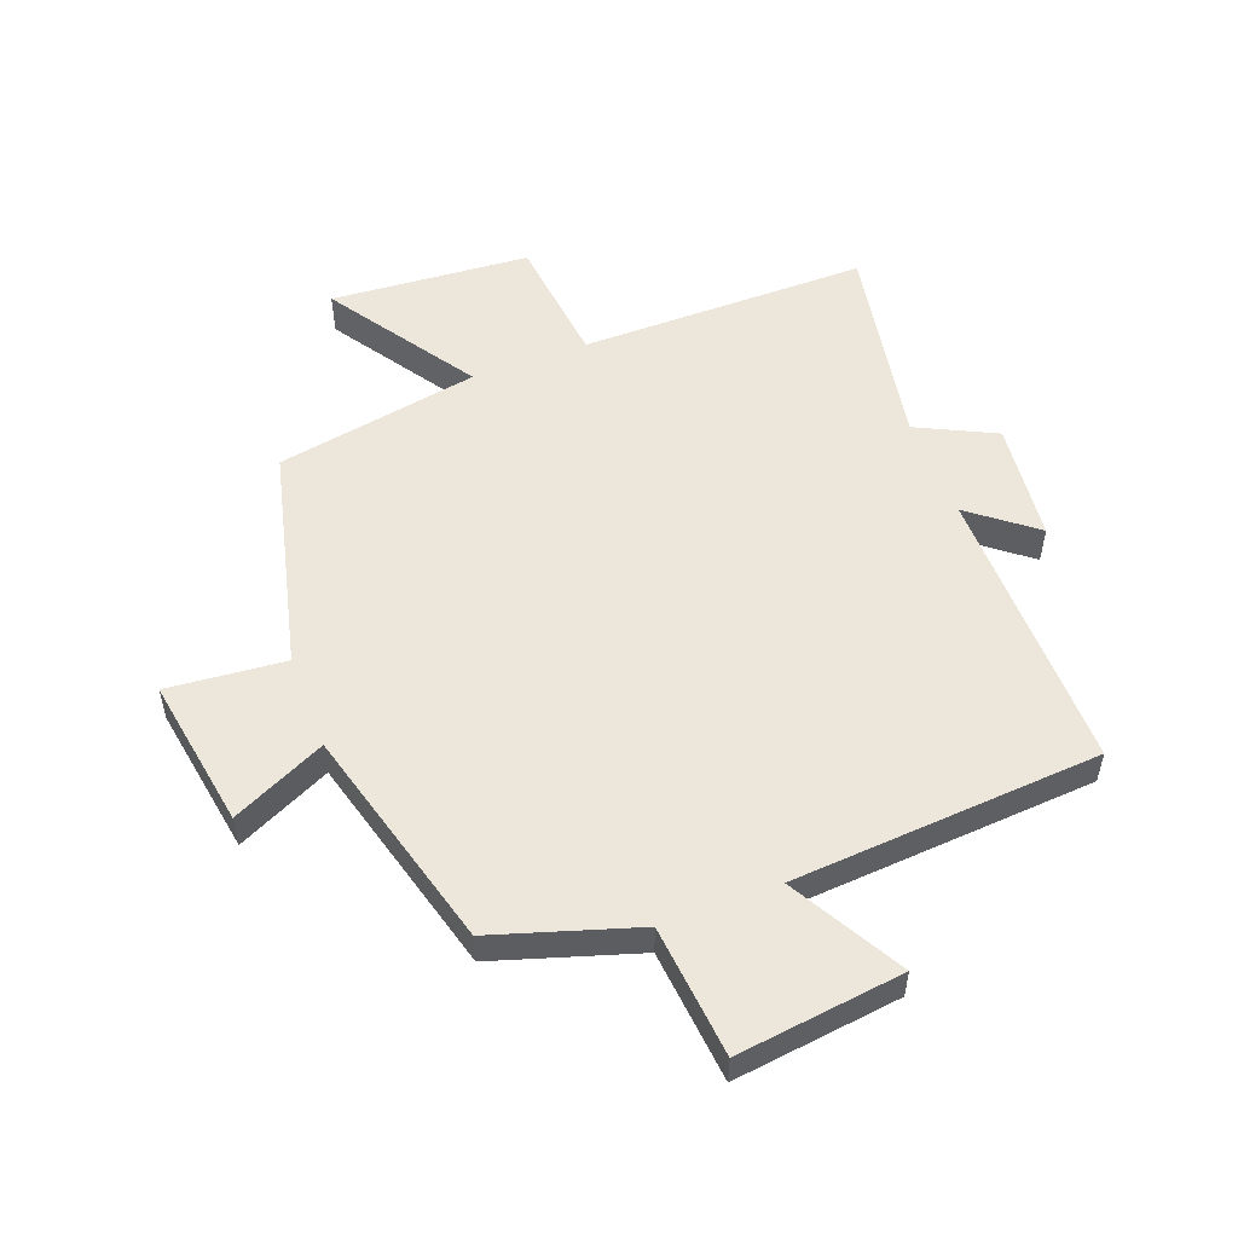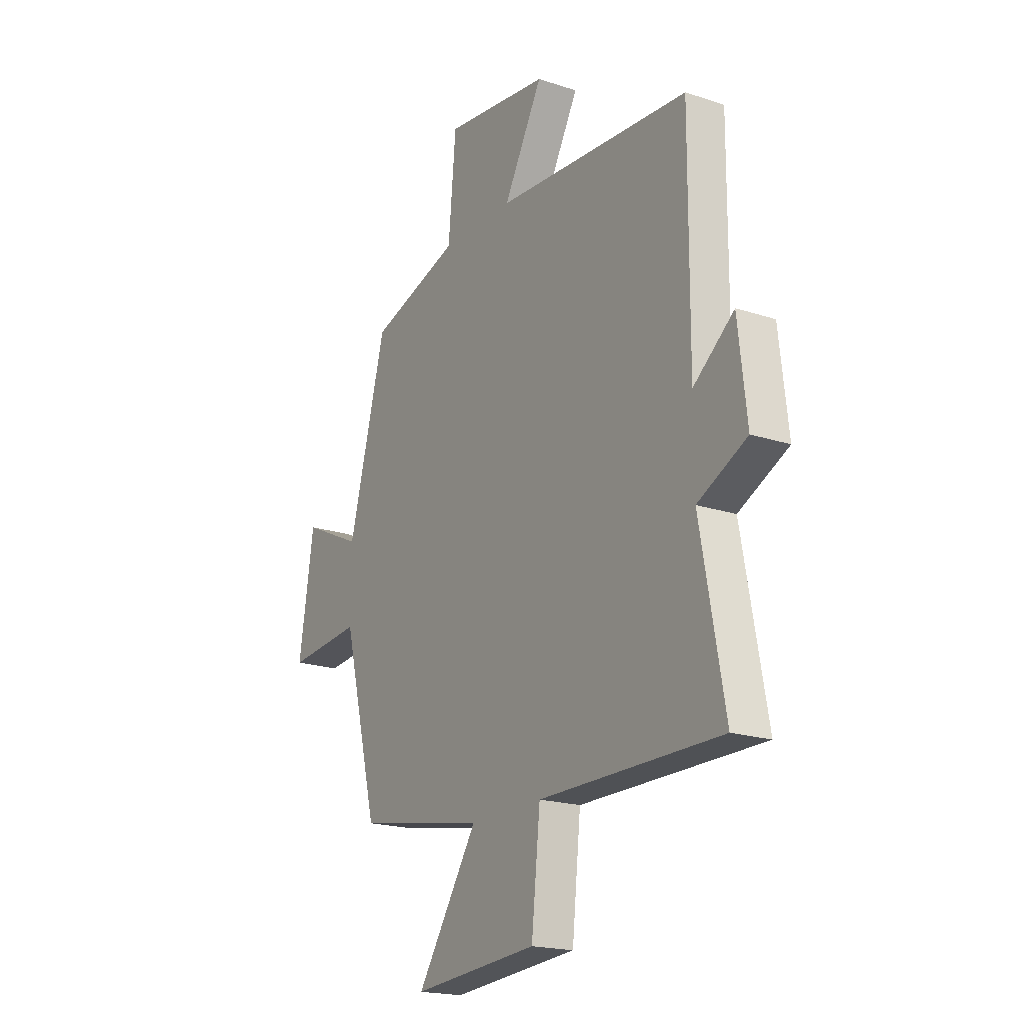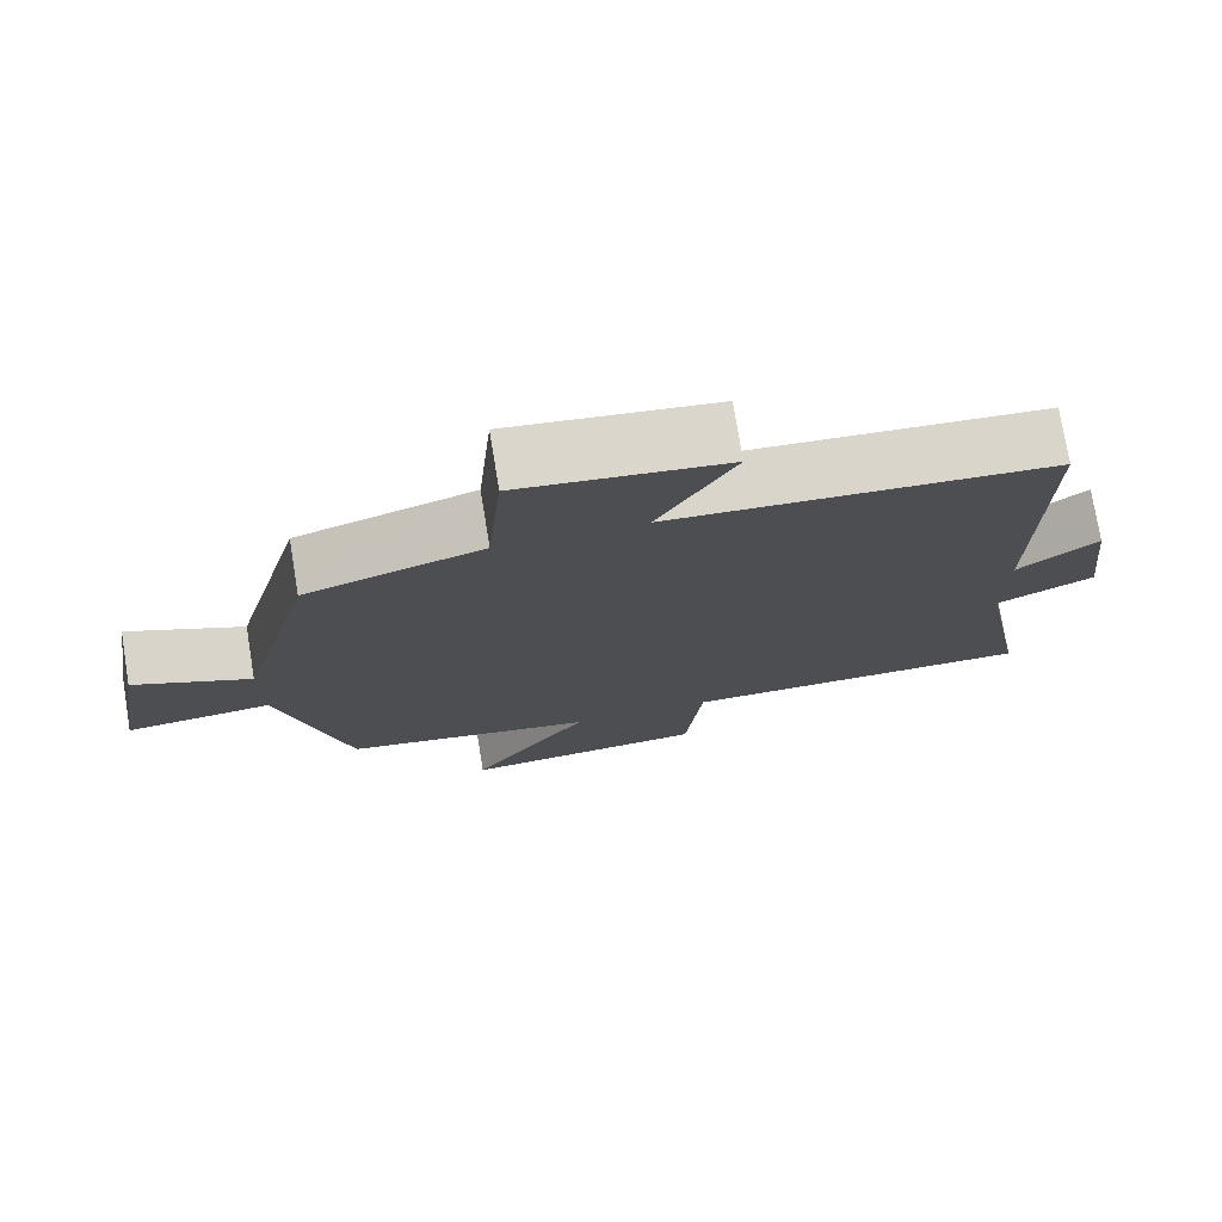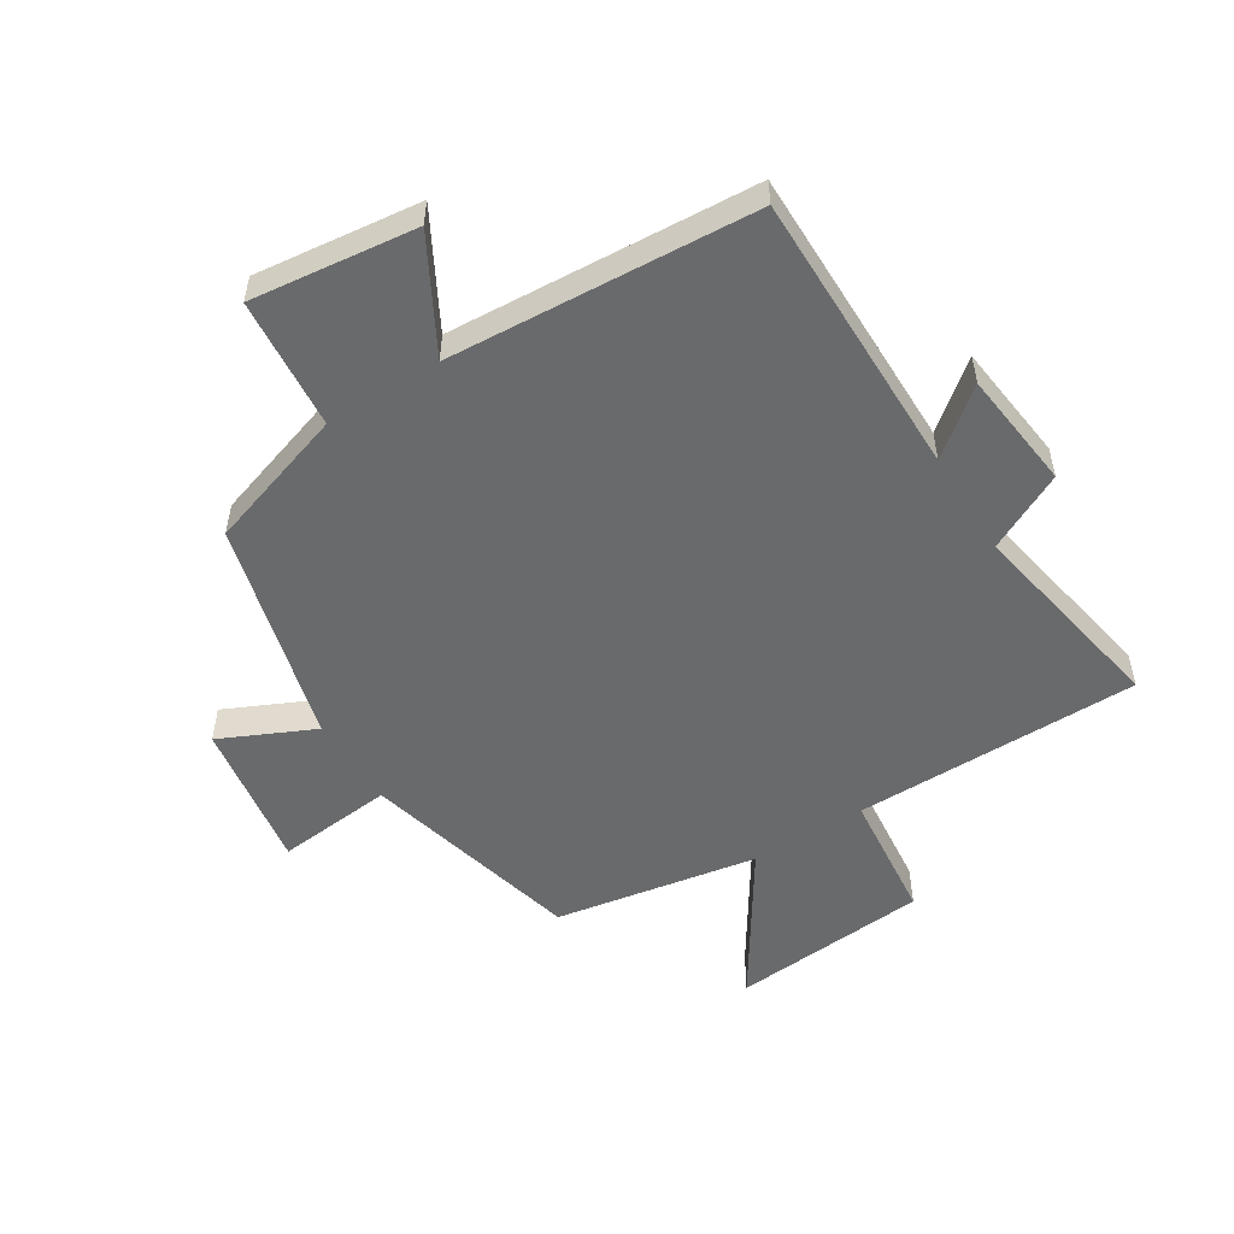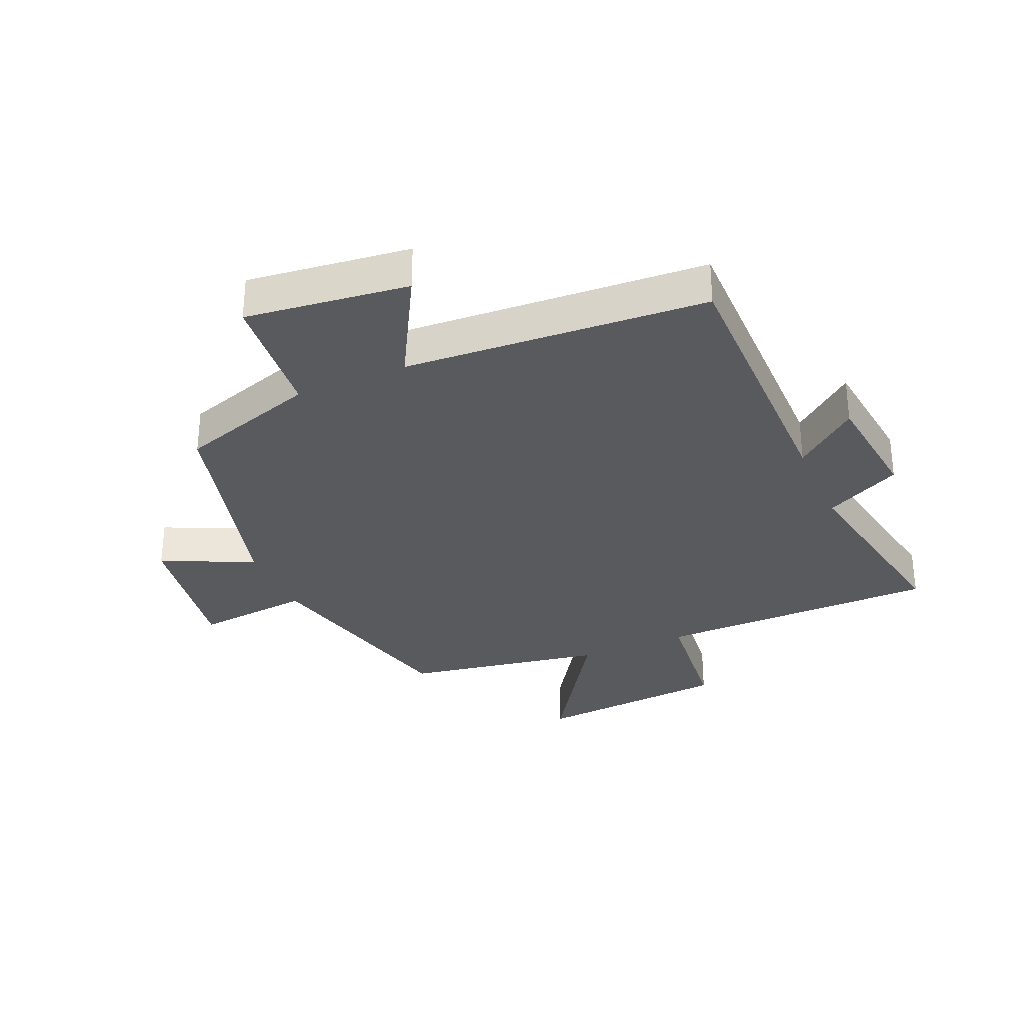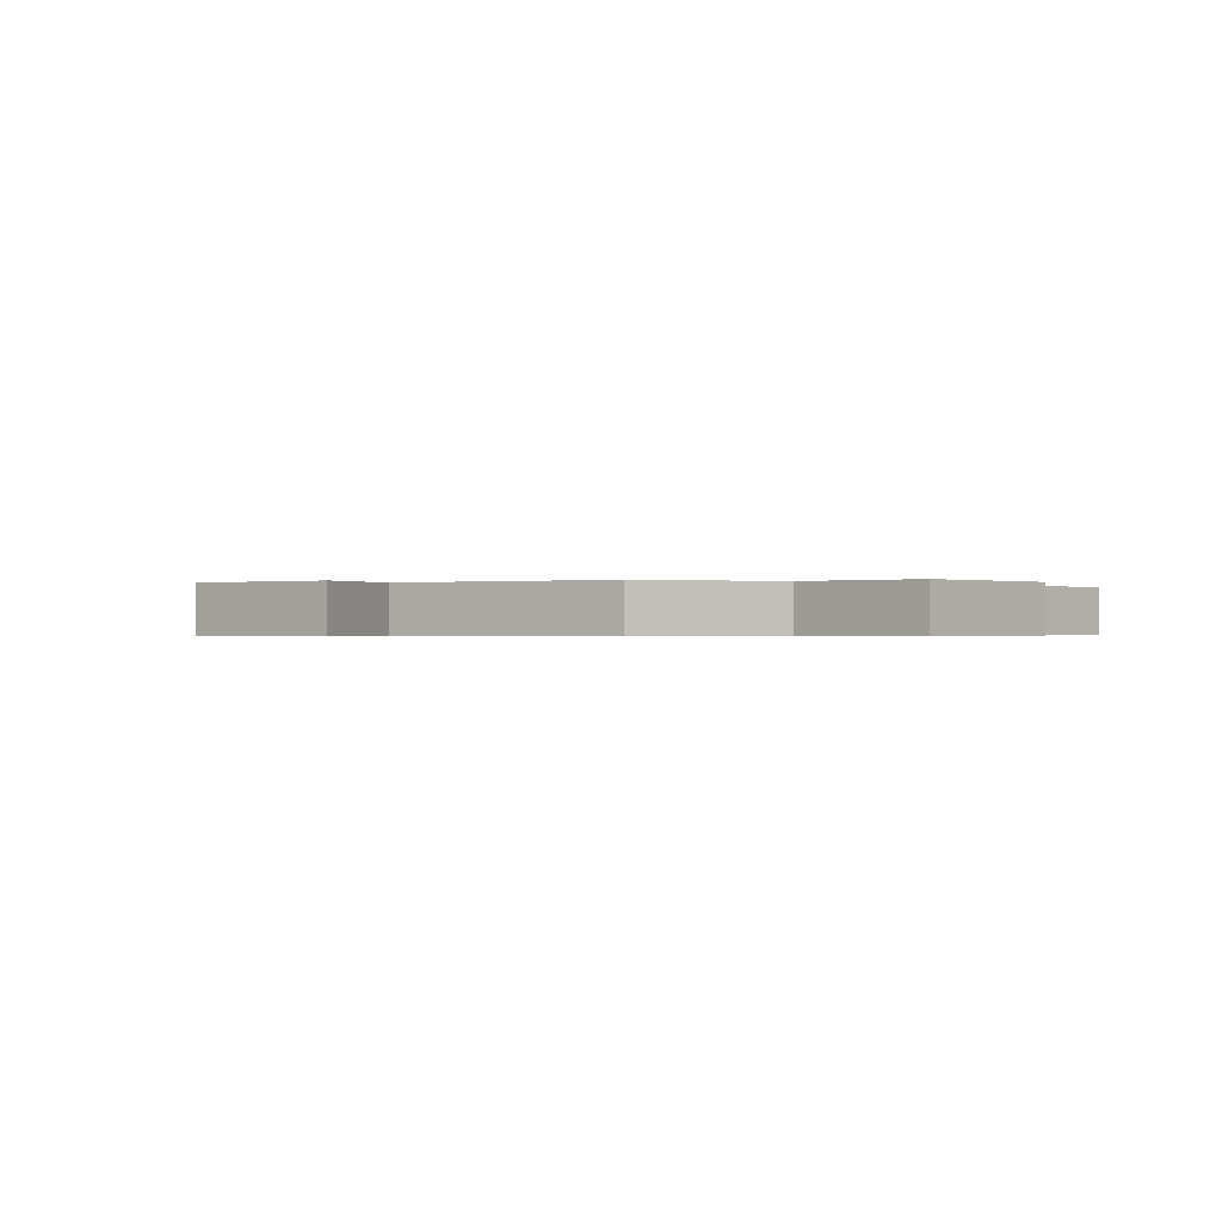
<metadata>
{"format":"obj","ext":"obj","renderer":"f3d","projection":"perspective","resolution":1024,"background":"white","views":[{"elev":53.6,"azim":-21.0,"up":"+Y"},{"elev":-19.4,"azim":58.2,"up":"+Z"},{"elev":75.5,"azim":-9.3,"up":"+Z"},{"elev":-52.9,"azim":32.1,"up":"+Y"},{"elev":-31.7,"azim":23.5,"up":"+Y"},{"elev":-0.4,"azim":-42.1,"up":"+Y"}]}
</metadata>
<code>
v 0.502 0.07 0.468
v 0.5 0.07 0.005
v 0.603 0.07 0.087
v 0.625 0.07 -0.105
v 0.5 0.07 -0.167
v 0.561 0.07 -0.499
v 0.101 0.07 -0.5
v 0.079 0.07 -0.709
v -0.239 0.07 -0.735
v -0.085 0.07 -0.5
v -0.411 0.07 -0.442
v -0.5 0.07 -0.086
v -0.688 0.07 -0.104
v -0.65 0.07 0.138
v -0.5 0.07 0.068
v -0.405 0.07 0.427
v -0.177 0.07 0.5
v -0.158 0.07 0.712
v 0.108 0.07 0.68
v 0.009 0.07 0.5
v 0.502 0 0.468
v 0.5 0 0.005
v 0.603 0 0.087
v 0.625 0 -0.105
v 0.5 0 -0.167
v 0.561 0 -0.499
v 0.101 0 -0.5
v 0.079 0 -0.709
v -0.239 0 -0.735
v -0.085 0 -0.5
v -0.411 0 -0.442
v -0.5 0 -0.086
v -0.688 0 -0.104
v -0.65 0 0.138
v -0.5 0 0.068
v -0.405 0 0.427
v -0.177 0 0.5
v -0.158 0 0.712
v 0.108 0 0.68
v 0.009 0 0.5
f 17 18 19 20
f 15 16 17 20
f 15 20 1 2
f 12 13 14 15
f 10 11 12 15
f 10 15 2
f 7 8 9 10
f 5 6 7 10
f 5 10 2 3
f 3 4 5
f 40 39 38 37
f 40 37 36 35
f 22 21 40 35
f 35 34 33 32
f 35 32 31 30
f 22 35 30
f 30 29 28 27
f 30 27 26 25
f 23 22 30 25
f 25 24 23
f 1 21 22 2
f 2 22 23 3
f 3 23 24 4
f 4 24 25 5
f 5 25 26 6
f 6 26 27 7
f 7 27 28 8
f 8 28 29 9
f 9 29 30 10
f 10 30 31 11
f 11 31 32 12
f 12 32 33 13
f 13 33 34 14
f 14 34 35 15
f 15 35 36 16
f 16 36 37 17
f 17 37 38 18
f 18 38 39 19
f 19 39 40 20
f 20 40 21 1

</code>
